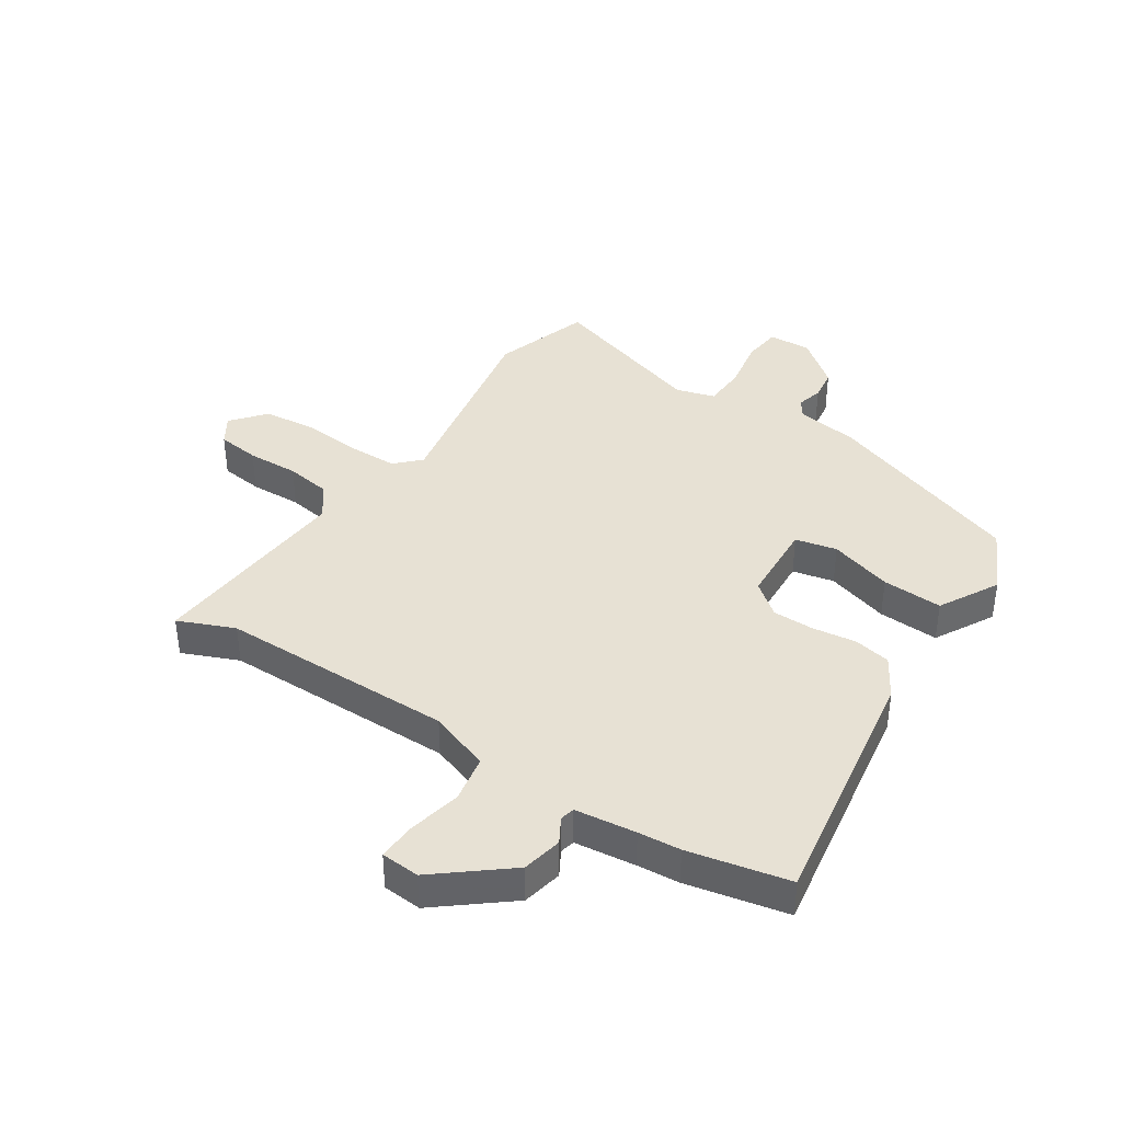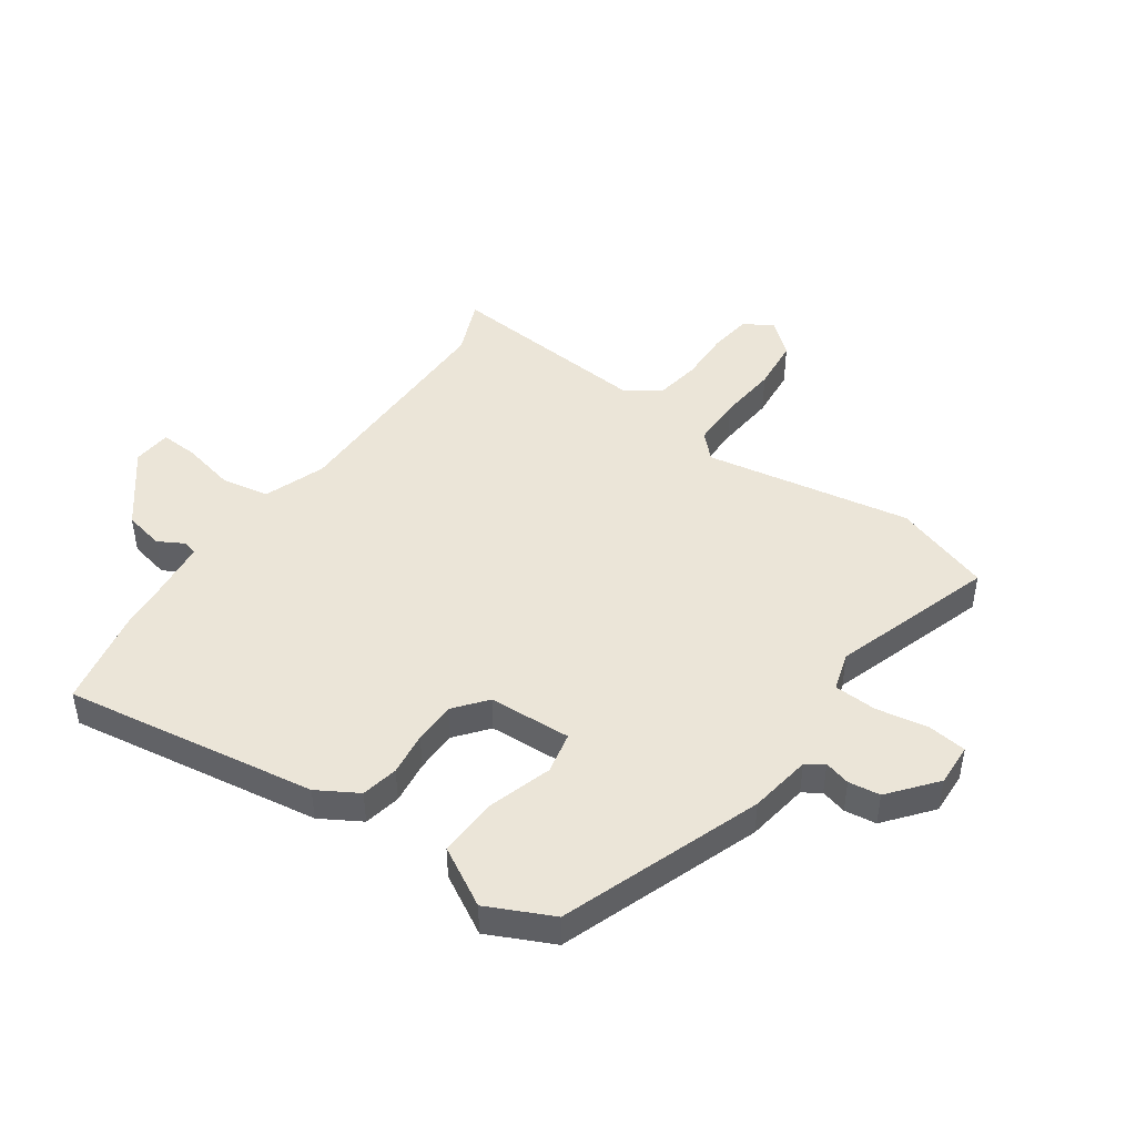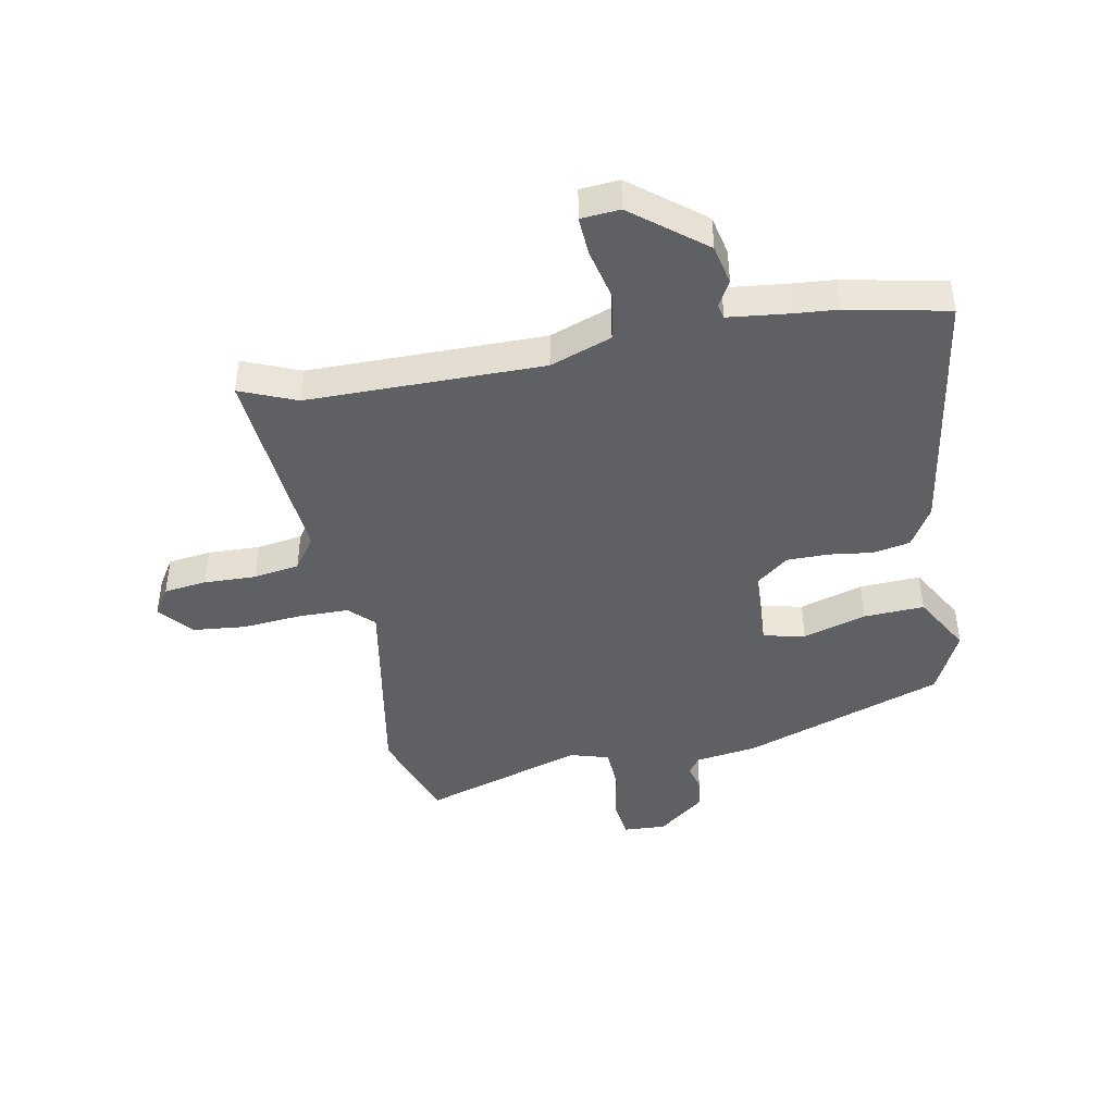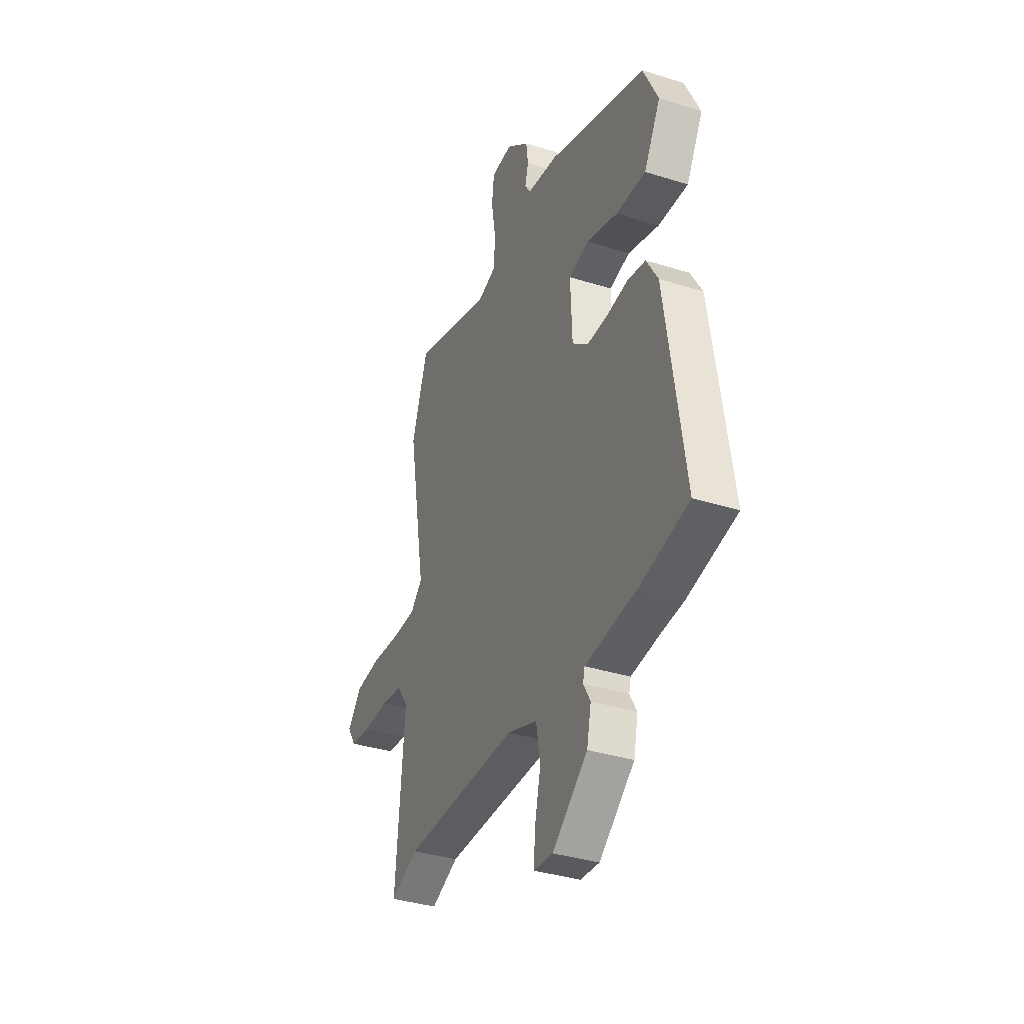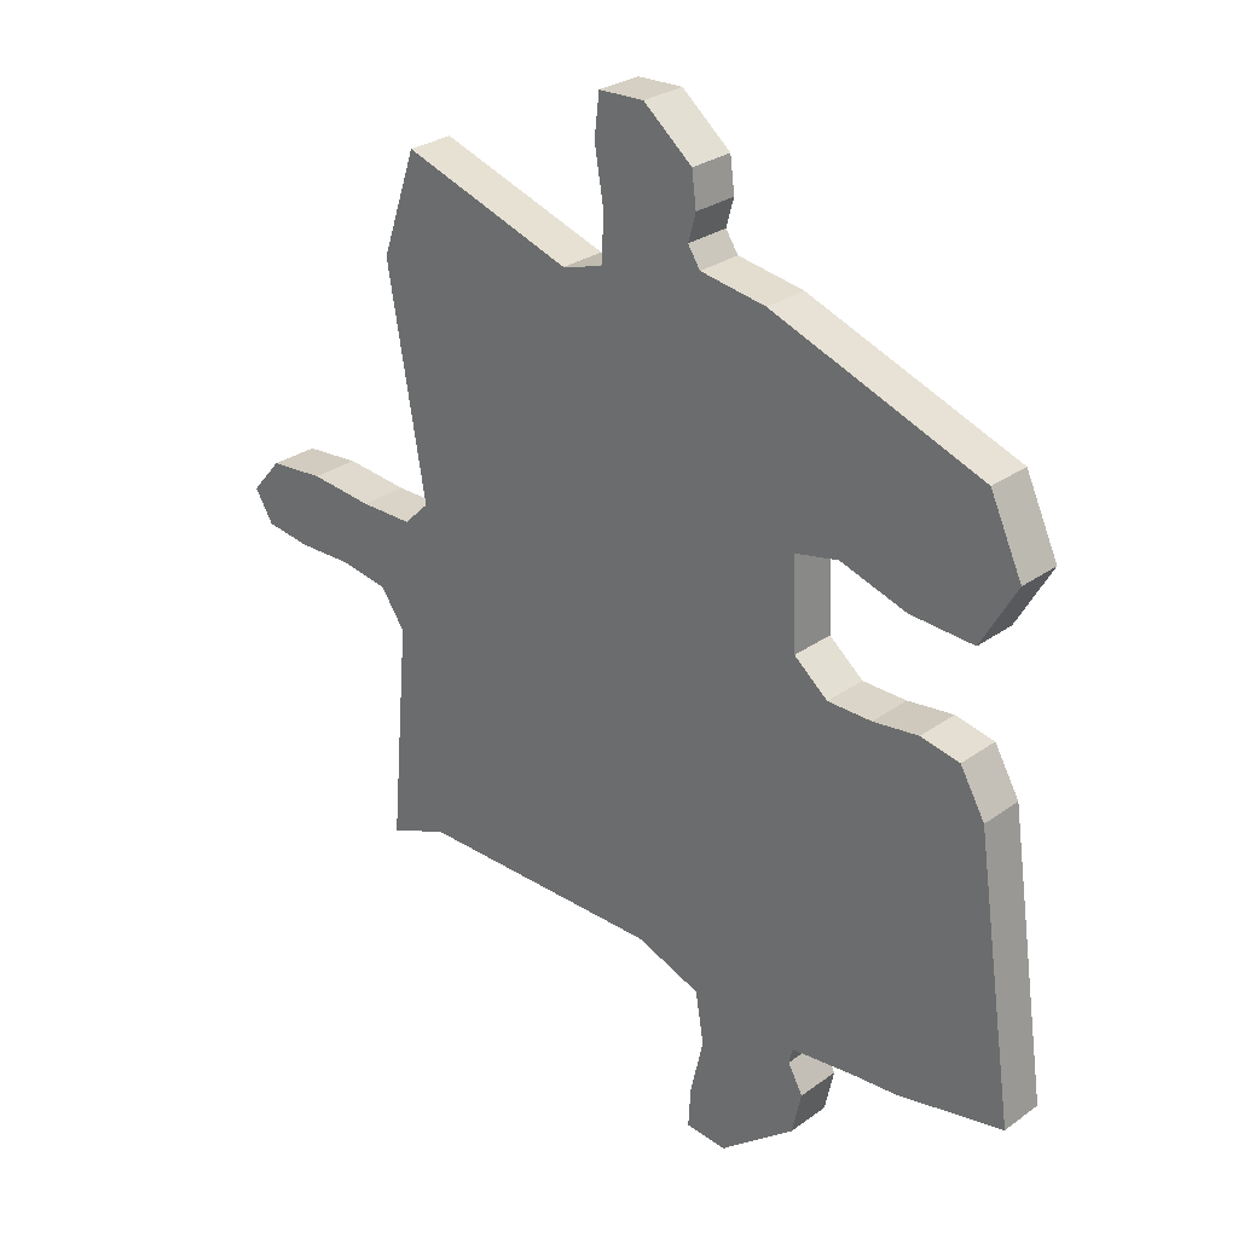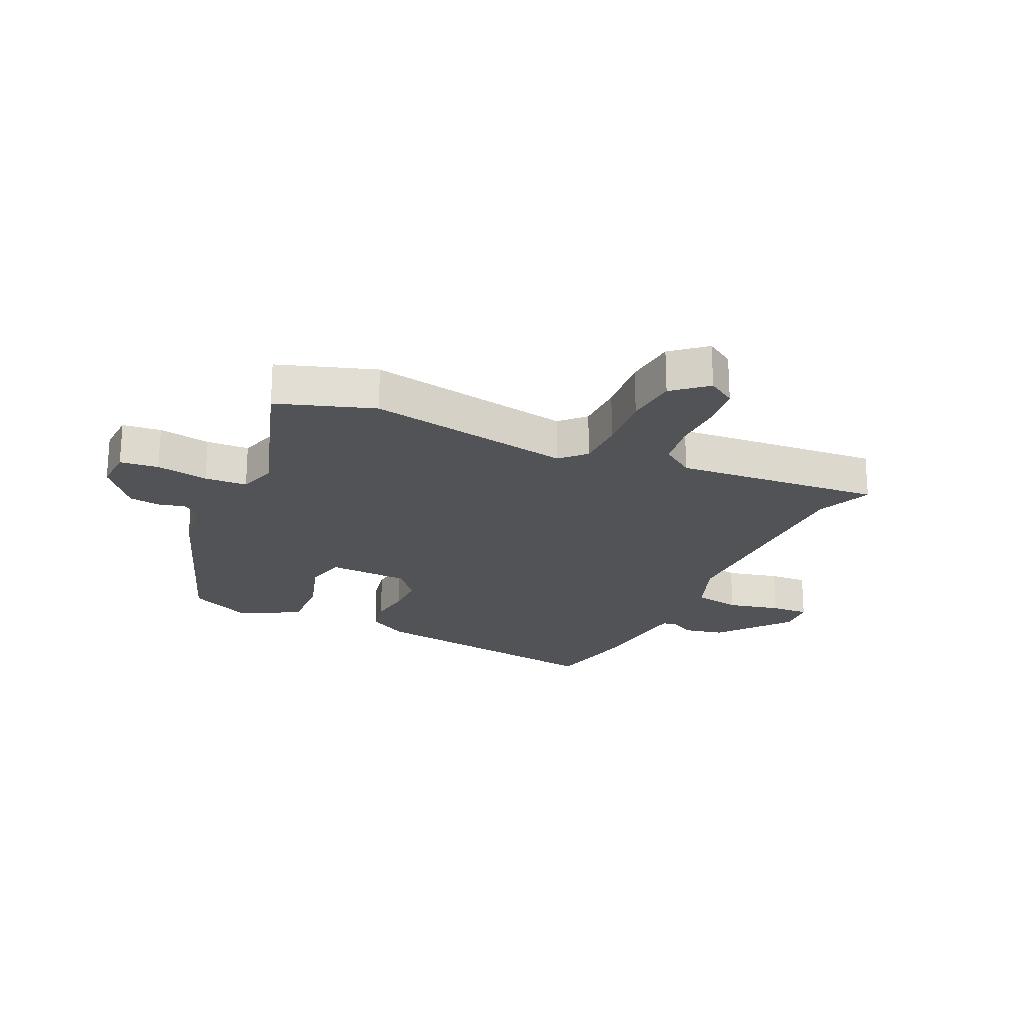
<metadata>
{"format":"obj","ext":"obj","renderer":"f3d","projection":"perspective","resolution":1024,"background":"white","views":[{"elev":39.4,"azim":-147.4,"up":"+Y"},{"elev":45.9,"azim":-55.3,"up":"+Y"},{"elev":-43.2,"azim":-169.7,"up":"+Y"},{"elev":-36.4,"azim":-112.2,"up":"+Z"},{"elev":28.4,"azim":-137.1,"up":"+Z"},{"elev":-21.9,"azim":64.9,"up":"+Y"}]}
</metadata>
<code>
v 0.478 0.07 0.565
v 0.534 0.07 0.4
v 0.473 0.07 0.048
v 0.514 0.07 0.008
v 0.599 0.07 0.008
v 0.701 0.07 0.018
v 0.79 0.07 0.01
v 0.839 0.07 -0.047
v 0.809 0.07 -0.095
v 0.736 0.07 -0.105
v 0.648 0.07 -0.103
v 0.57 0.07 -0.116
v 0.531 0.07 -0.172
v 0.562 0.07 -0.525
v 0.466 0.07 -0.486
v 0.066 0.07 -0.489
v -0.038 0.07 -0.528
v -0.052 0.07 -0.609
v -0.031 0.07 -0.699
v -0.027 0.07 -0.764
v -0.093 0.07 -0.77
v -0.215 0.07 -0.674
v -0.23 0.07 -0.606
v -0.206 0.07 -0.563
v -0.212 0.07 -0.538
v -0.316 0.07 -0.527
v -0.388 0.07 -0.522
v -0.56 0.07 -0.488
v -0.496 0.07 -0.057
v -0.456 0.07 0.012
v -0.393 0.07 0.025
v -0.319 0.07 0.016
v -0.248 0.07 0.017
v -0.193 0.07 0.062
v -0.187 0.07 0.203
v -0.258 0.07 0.218
v -0.365 0.07 0.184
v -0.468 0.07 0.178
v -0.525 0.07 0.278
v -0.473 0.07 0.389
v -0.133 0.07 0.514
v -0.027 0.07 0.531
v -0.007 0.07 0.561
v -0.019 0.07 0.605
v -0.012 0.07 0.659
v 0.067 0.07 0.724
v 0.14 0.07 0.721
v 0.148 0.07 0.655
v 0.133 0.07 0.566
v 0.137 0.07 0.493
v 0.203 0.07 0.474
v 0.478 0 0.565
v 0.534 0 0.4
v 0.473 0 0.048
v 0.514 0 0.008
v 0.599 0 0.008
v 0.701 0 0.018
v 0.79 0 0.01
v 0.839 0 -0.047
v 0.809 0 -0.095
v 0.736 0 -0.105
v 0.648 0 -0.103
v 0.57 0 -0.116
v 0.531 0 -0.172
v 0.562 0 -0.525
v 0.466 0 -0.486
v 0.066 0 -0.489
v -0.038 0 -0.528
v -0.052 0 -0.609
v -0.031 0 -0.699
v -0.027 0 -0.764
v -0.093 0 -0.77
v -0.215 0 -0.674
v -0.23 0 -0.606
v -0.206 0 -0.563
v -0.212 0 -0.538
v -0.316 0 -0.527
v -0.388 0 -0.522
v -0.56 0 -0.488
v -0.496 0 -0.057
v -0.456 0 0.012
v -0.393 0 0.025
v -0.319 0 0.016
v -0.248 0 0.017
v -0.193 0 0.062
v -0.187 0 0.203
v -0.258 0 0.218
v -0.365 0 0.184
v -0.468 0 0.178
v -0.525 0 0.278
v -0.473 0 0.389
v -0.133 0 0.514
v -0.027 0 0.531
v -0.007 0 0.561
v -0.019 0 0.605
v -0.012 0 0.659
v 0.067 0 0.724
v 0.14 0 0.721
v 0.148 0 0.655
v 0.133 0 0.566
v 0.137 0 0.493
v 0.203 0 0.474
f 47 48 49
f 46 47 49
f 45 46 49
f 44 45 49
f 43 44 49
f 42 43 49 50
f 42 50 51
f 41 42 51
f 40 41 51
f 39 40 51
f 38 39 51
f 37 38 51
f 36 37 51
f 30 31 32
f 29 30 32
f 28 29 32
f 27 28 32
f 26 27 32
f 25 26 32 33
f 24 25 33 34
f 22 23 24
f 21 22 24
f 20 21 24
f 19 20 24
f 18 19 24
f 24 34 35
f 18 24 35
f 17 18 35
f 13 14 15
f 13 15 16
f 16 17 35
f 13 16 35
f 12 13 35
f 9 10 11
f 8 9 11
f 7 8 11
f 6 7 11
f 5 6 11
f 4 5 11 12
f 51 1 2 3
f 35 36 51
f 35 51 3
f 3 4 12 35
f 100 99 98
f 100 98 97
f 100 97 96
f 100 96 95
f 100 95 94
f 101 100 94 93
f 102 101 93
f 102 93 92
f 102 92 91
f 102 91 90
f 102 90 89
f 102 89 88
f 102 88 87
f 83 82 81
f 83 81 80
f 83 80 79
f 83 79 78
f 83 78 77
f 84 83 77 76
f 85 84 76 75
f 75 74 73
f 75 73 72
f 75 72 71
f 75 71 70
f 75 70 69
f 86 85 75
f 86 75 69
f 86 69 68
f 66 65 64
f 67 66 64
f 86 68 67
f 86 67 64
f 86 64 63
f 62 61 60
f 62 60 59
f 62 59 58
f 62 58 57
f 62 57 56
f 63 62 56 55
f 54 53 52 102
f 102 87 86
f 54 102 86
f 86 63 55 54
f 1 52 53 2
f 2 53 54 3
f 3 54 55 4
f 4 55 56 5
f 5 56 57 6
f 6 57 58 7
f 7 58 59 8
f 8 59 60 9
f 9 60 61 10
f 10 61 62 11
f 11 62 63 12
f 12 63 64 13
f 13 64 65 14
f 14 65 66 15
f 15 66 67 16
f 16 67 68 17
f 17 68 69 18
f 18 69 70 19
f 19 70 71 20
f 20 71 72 21
f 21 72 73 22
f 22 73 74 23
f 23 74 75 24
f 24 75 76 25
f 25 76 77 26
f 26 77 78 27
f 27 78 79 28
f 28 79 80 29
f 29 80 81 30
f 30 81 82 31
f 31 82 83 32
f 32 83 84 33
f 33 84 85 34
f 34 85 86 35
f 35 86 87 36
f 36 87 88 37
f 37 88 89 38
f 38 89 90 39
f 39 90 91 40
f 40 91 92 41
f 41 92 93 42
f 42 93 94 43
f 43 94 95 44
f 44 95 96 45
f 45 96 97 46
f 46 97 98 47
f 47 98 99 48
f 48 99 100 49
f 49 100 101 50
f 50 101 102 51
f 51 102 52 1

</code>
